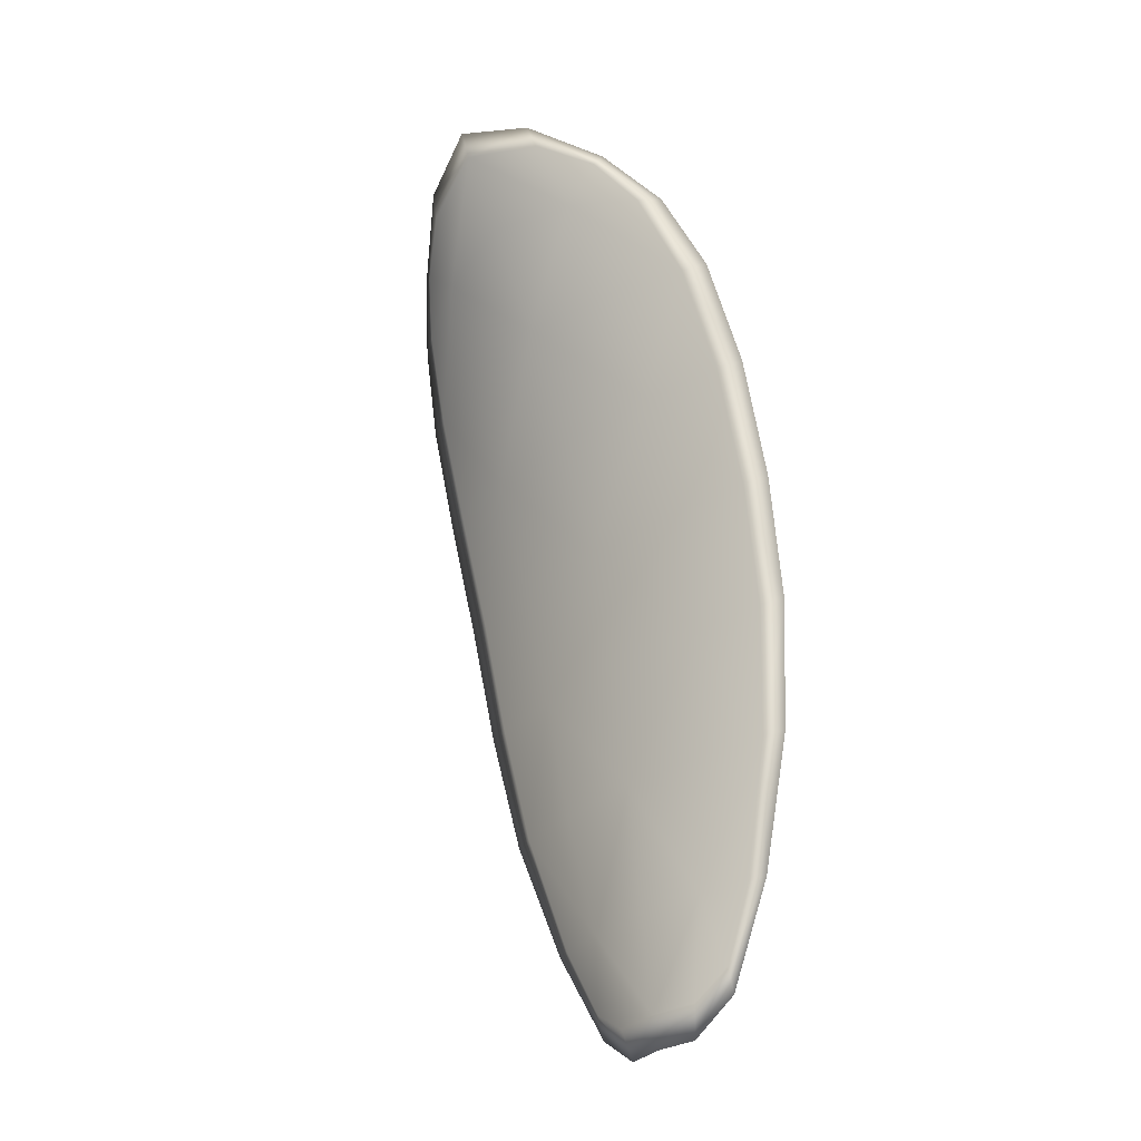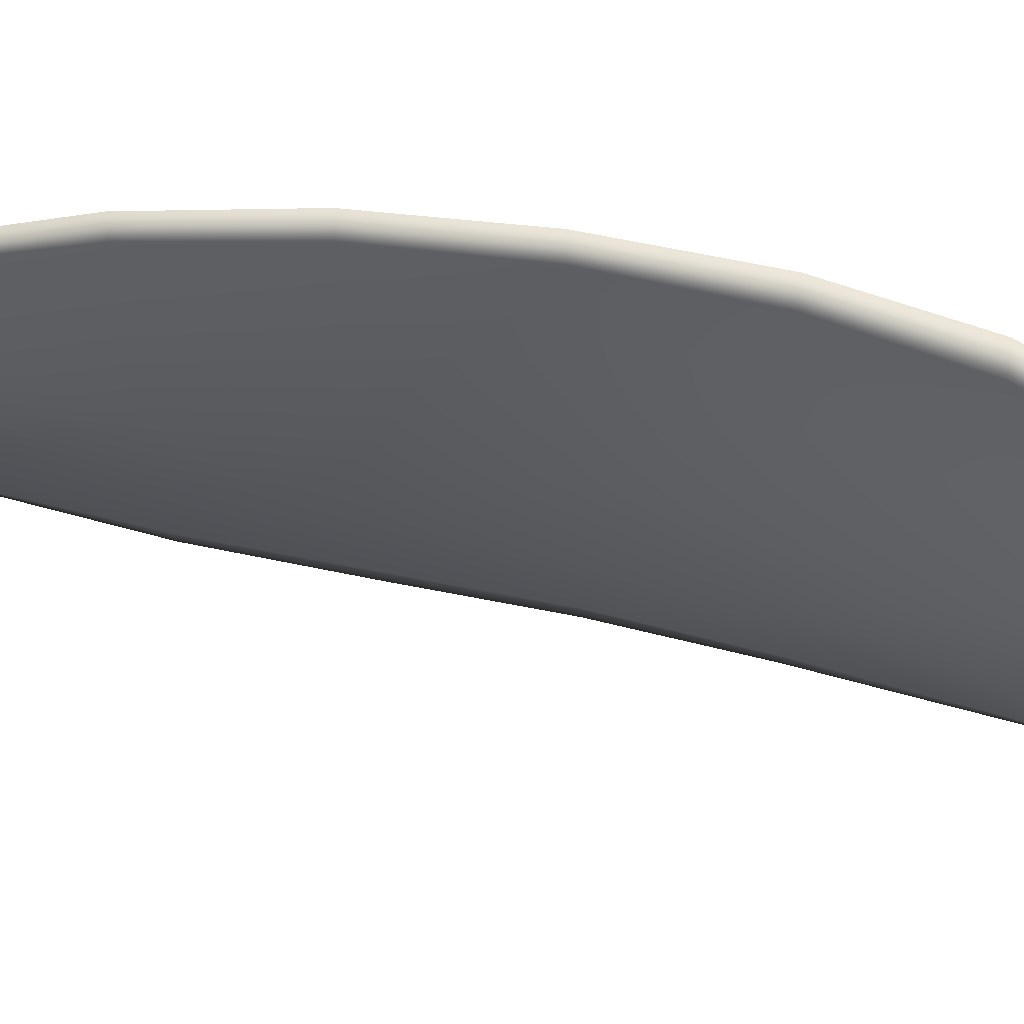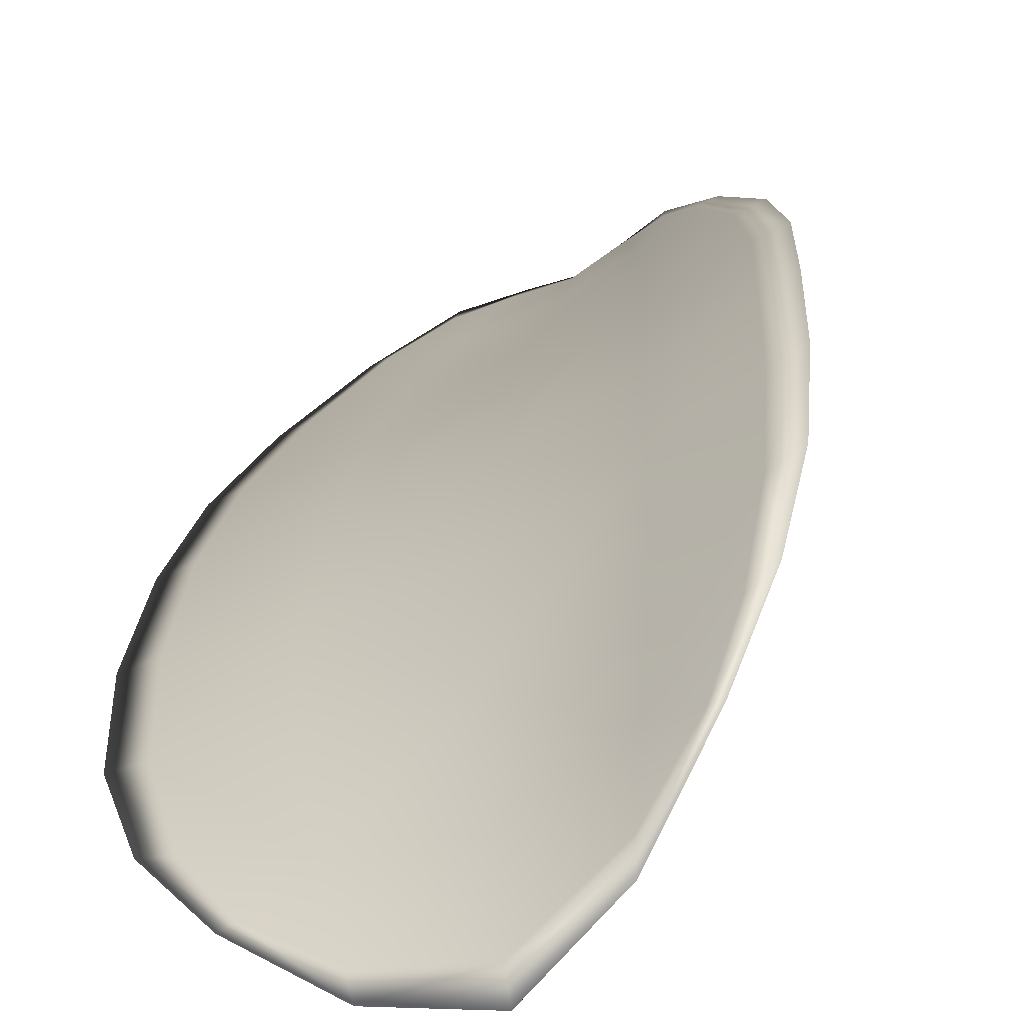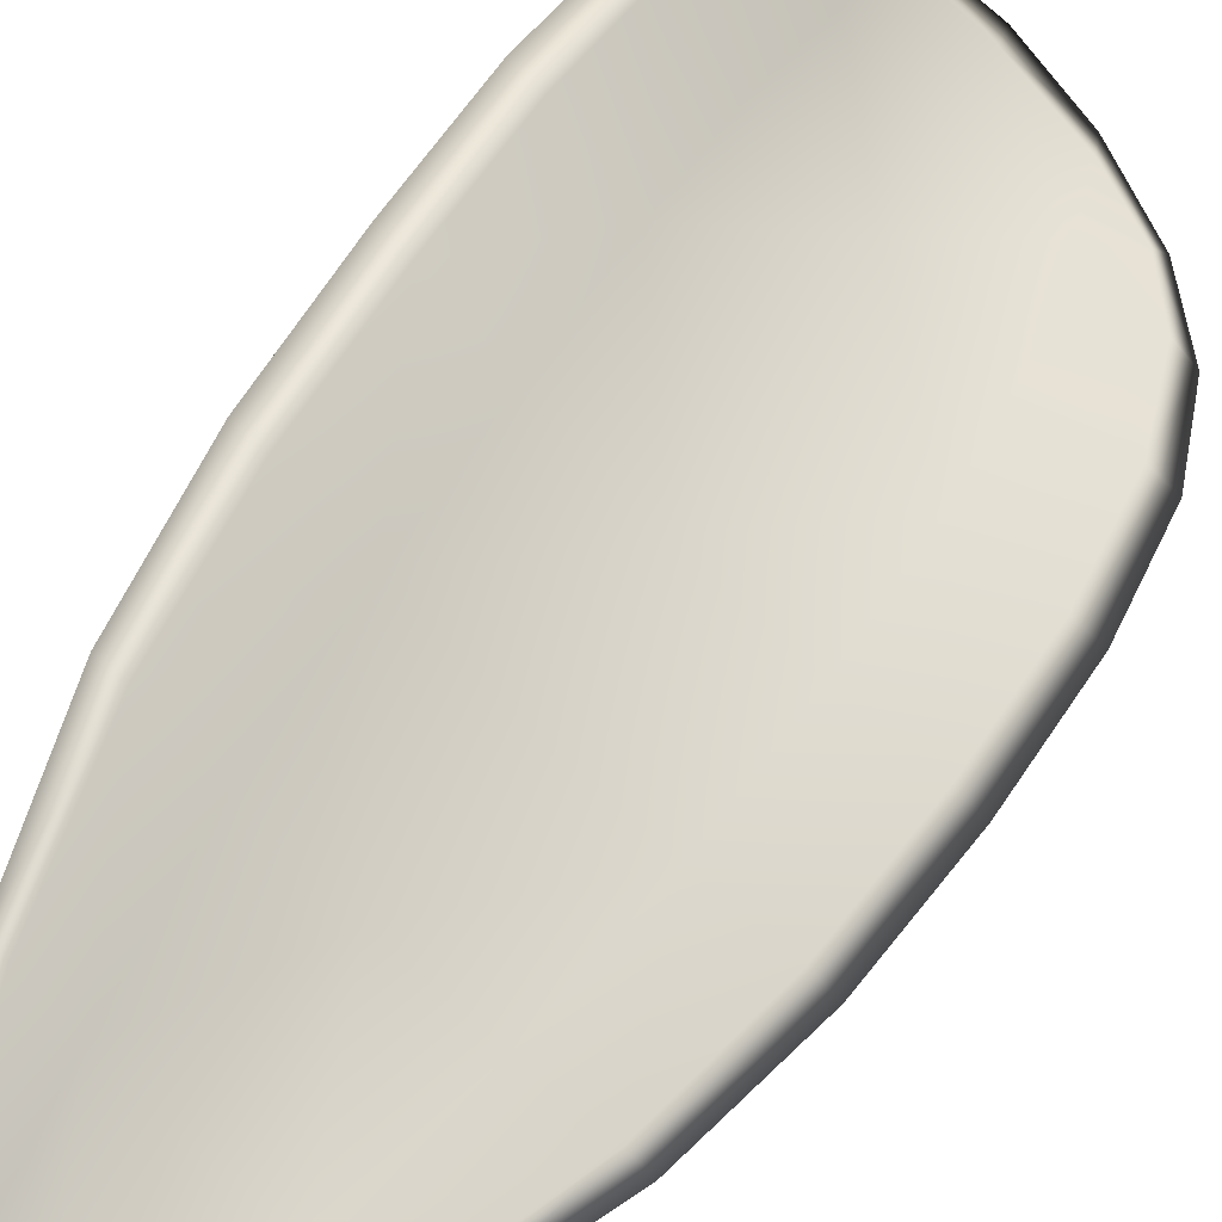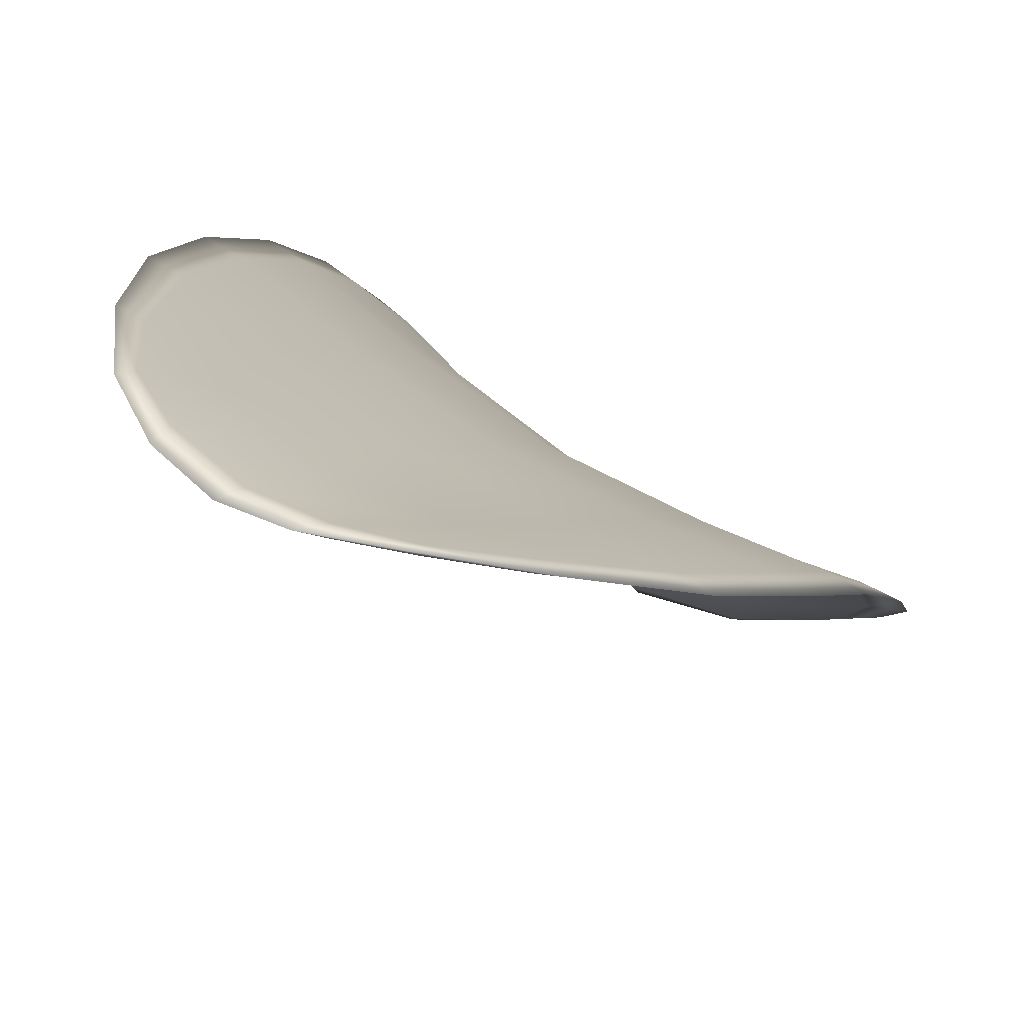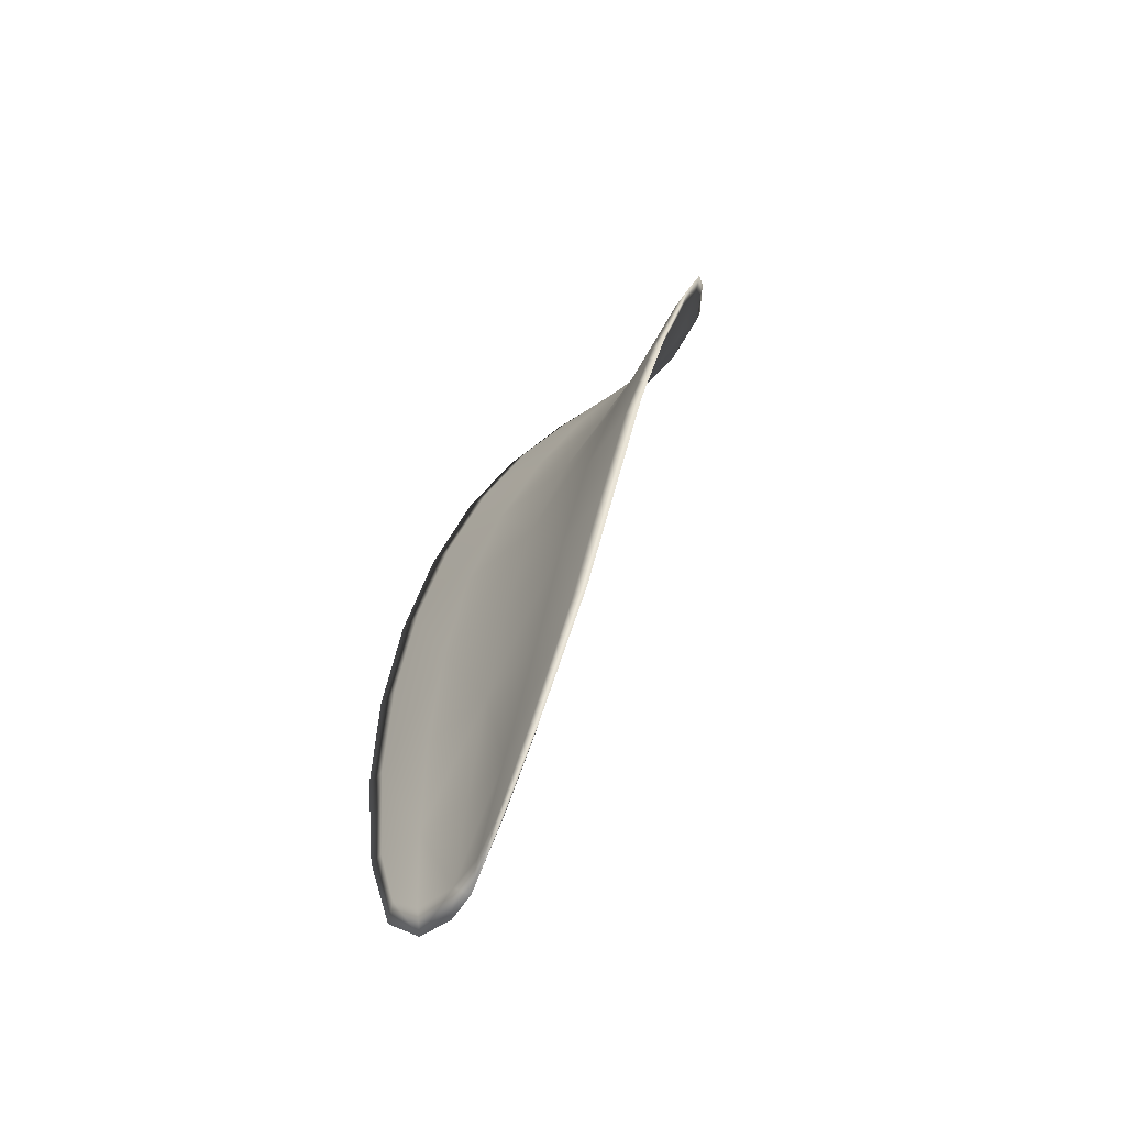
<metadata>
{"format":"obj","ext":"obj","renderer":"f3d","projection":"perspective","resolution":1024,"background":"white","views":[{"elev":-37.0,"azim":-109.8,"up":"+Y"},{"elev":-58.2,"azim":94.3,"up":"+Z"},{"elev":7.2,"azim":-167.3,"up":"+Z"},{"elev":65.4,"azim":39.7,"up":"+Z"},{"elev":12.4,"azim":23.3,"up":"+Z"},{"elev":-42.2,"azim":79.2,"up":"+Y"}]}
</metadata>
<code>
v -2.377 0.74 -1.067
v -2.379 0.7401 -1.066
v -2.378 0.7375 -1.065
v -2.376 0.7376 -1.066
v -2.374 0.7376 -1.066
v -2.375 0.7397 -1.067
v -2.376 0.7408 -1.067
v -2.377 0.7416 -1.067
v -2.379 0.742 -1.067
v -2.38 0.7398 -1.065
v -2.382 0.7394 -1.063
v -2.382 0.7374 -1.062
v -2.38 0.7375 -1.063
v -2.381 0.7415 -1.066
v -2.381 0.7406 -1.064
v -2.378 0.7286 -1.061
v -2.38 0.7286 -1.06
v -2.379 0.7255 -1.06
v -2.378 0.7255 -1.061
v -2.376 0.7255 -1.062
v -2.376 0.7286 -1.062
v -2.377 0.7317 -1.063
v -2.379 0.7317 -1.061
v -2.381 0.7317 -1.06
v -2.374 0.7288 -1.063
v -2.374 0.7256 -1.062
v -2.372 0.7257 -1.063
v -2.372 0.7288 -1.064
v -2.373 0.7319 -1.064
v -2.374 0.7318 -1.064
v -2.375 0.7348 -1.065
v -2.377 0.7347 -1.064
v -2.373 0.735 -1.065
v -2.38 0.7347 -1.062
v -2.381 0.7347 -1.061
v -2.377 0.7223 -1.06
v -2.378 0.7223 -1.06
v -2.377 0.7206 -1.06
v -2.376 0.7199 -1.06
v -2.375 0.72 -1.061
v -2.376 0.7223 -1.061
v -2.374 0.7224 -1.062
v -2.374 0.72 -1.061
v -2.374 0.7207 -1.062
v -2.373 0.7225 -1.062
v -2.377 0.7399 -1.067
v -2.379 0.74 -1.066
v -2.379 0.7419 -1.067
v -2.377 0.7415 -1.068
v -2.376 0.7407 -1.067
v -2.375 0.7396 -1.067
v -2.374 0.7376 -1.066
v -2.376 0.7375 -1.066
v -2.378 0.7374 -1.065
v -2.381 0.7397 -1.065
v -2.382 0.7394 -1.063
v -2.381 0.7406 -1.065
v -2.381 0.7414 -1.066
v -2.38 0.7374 -1.064
v -2.382 0.7373 -1.062
v -2.379 0.7285 -1.061
v -2.38 0.7285 -1.06
v -2.381 0.7316 -1.06
v -2.379 0.7316 -1.062
v -2.377 0.7317 -1.063
v -2.376 0.7286 -1.062
v -2.376 0.7255 -1.062
v -2.378 0.7254 -1.061
v -2.379 0.7254 -1.06
v -2.374 0.7287 -1.063
v -2.375 0.7318 -1.064
v -2.373 0.7319 -1.064
v -2.372 0.7288 -1.064
v -2.373 0.7257 -1.063
v -2.374 0.7256 -1.063
v -2.375 0.7348 -1.065
v -2.377 0.7346 -1.064
v -2.373 0.7349 -1.065
v -2.38 0.7346 -1.063
v -2.381 0.7346 -1.061
v -2.377 0.7223 -1.061
v -2.378 0.7223 -1.06
v -2.376 0.7223 -1.061
v -2.376 0.7199 -1.061
v -2.376 0.7199 -1.06
v -2.377 0.7205 -1.06
v -2.374 0.7224 -1.062
v -2.373 0.7225 -1.062
v -2.374 0.7207 -1.062
v -2.375 0.72 -1.061
v -2.378 0.7223 -1.059
v -2.377 0.7199 -1.06
v -2.38 0.7254 -1.059
v -2.377 0.7205 -1.06
v -2.375 0.7192 -1.061
v -2.374 0.7201 -1.062
v -2.375 0.7191 -1.061
v -2.374 0.7207 -1.062
v -2.374 0.7395 -1.067
v -2.376 0.7409 -1.067
v -2.373 0.7376 -1.066
v -2.376 0.7407 -1.067
v -2.381 0.742 -1.066
v -2.382 0.7407 -1.064
v -2.38 0.7426 -1.068
v -2.381 0.7406 -1.065
v -2.382 0.7393 -1.063
v -2.382 0.7373 -1.062
v -2.376 0.7191 -1.06
v -2.373 0.7225 -1.062
v -2.372 0.7257 -1.063
v -2.378 0.7421 -1.068
v -2.372 0.735 -1.065
v -2.372 0.732 -1.065
v -2.382 0.7347 -1.061
v -2.381 0.7316 -1.06
v -2.381 0.7286 -1.06
v -2.372 0.7289 -1.064
f 1 2 3
f 1 3 4
f 1 4 5
f 1 5 6
f 1 6 7
f 1 7 8
f 1 8 9
f 1 9 2
f 10 11 12
f 10 12 13
f 10 13 3
f 10 3 2
f 10 2 9
f 10 9 14
f 10 14 15
f 10 15 11
f 16 17 18
f 16 18 19
f 16 19 20
f 16 20 21
f 16 21 22
f 16 22 23
f 16 23 24
f 16 24 17
f 25 21 20
f 25 20 26
f 25 26 27
f 25 27 28
f 25 28 29
f 25 29 30
f 25 30 22
f 25 22 21
f 31 32 22
f 31 22 30
f 31 30 29
f 31 29 33
f 31 33 5
f 31 5 4
f 31 4 3
f 31 3 32
f 34 35 24
f 34 24 23
f 34 23 22
f 34 22 32
f 34 32 3
f 34 3 13
f 34 13 12
f 34 12 35
f 36 37 38
f 36 38 39
f 36 39 40
f 36 40 41
f 36 41 20
f 36 20 19
f 36 19 18
f 36 18 37
f 42 41 40
f 42 40 43
f 42 43 44
f 42 44 45
f 42 45 27
f 42 27 26
f 42 26 20
f 42 20 41
f 46 47 48
f 46 48 49
f 46 49 50
f 46 50 51
f 46 51 52
f 46 52 53
f 46 53 54
f 46 54 47
f 55 56 57
f 55 57 58
f 55 58 48
f 55 48 47
f 55 47 54
f 55 54 59
f 55 59 60
f 55 60 56
f 61 62 63
f 61 63 64
f 61 64 65
f 61 65 66
f 61 66 67
f 61 67 68
f 61 68 69
f 61 69 62
f 70 66 65
f 70 65 71
f 70 71 72
f 70 72 73
f 70 73 74
f 70 74 75
f 70 75 67
f 70 67 66
f 76 77 54
f 76 54 53
f 76 53 52
f 76 52 78
f 76 78 72
f 76 72 71
f 76 71 65
f 76 65 77
f 79 80 60
f 79 60 59
f 79 59 54
f 79 54 77
f 79 77 65
f 79 65 64
f 79 64 63
f 79 63 80
f 81 82 69
f 81 69 68
f 81 68 67
f 81 67 83
f 81 83 84
f 81 84 85
f 81 85 86
f 81 86 82
f 87 83 67
f 87 67 75
f 87 75 74
f 87 74 88
f 87 88 89
f 87 89 90
f 87 90 84
f 87 84 83
f 91 92 38
f 91 38 37
f 91 37 18
f 91 18 93
f 91 93 69
f 91 69 82
f 91 82 94
f 91 94 92
f 95 96 44
f 95 44 43
f 95 43 40
f 95 40 97
f 95 97 84
f 95 84 90
f 95 90 98
f 95 98 96
f 99 100 7
f 99 7 6
f 99 6 5
f 99 5 101
f 99 101 52
f 99 52 51
f 99 51 102
f 99 102 100
f 103 104 15
f 103 15 14
f 103 14 9
f 103 9 105
f 103 105 48
f 103 48 58
f 103 58 106
f 103 106 104
f 107 108 12
f 107 12 11
f 107 11 15
f 107 15 104
f 107 104 106
f 107 106 56
f 107 56 60
f 107 60 108
f 109 97 40
f 109 40 39
f 109 39 38
f 109 38 92
f 109 92 94
f 109 94 85
f 109 85 84
f 109 84 97
f 110 111 27
f 110 27 45
f 110 45 44
f 110 44 96
f 110 96 98
f 110 98 88
f 110 88 74
f 110 74 111
f 112 105 9
f 112 9 8
f 112 8 7
f 112 7 100
f 112 100 102
f 112 102 49
f 112 49 48
f 112 48 105
f 113 101 5
f 113 5 33
f 113 33 29
f 113 29 114
f 113 114 72
f 113 72 78
f 113 78 52
f 113 52 101
f 115 116 24
f 115 24 35
f 115 35 12
f 115 12 108
f 115 108 60
f 115 60 80
f 115 80 63
f 115 63 116
f 117 93 18
f 117 18 17
f 117 17 24
f 117 24 116
f 117 116 63
f 117 63 62
f 117 62 69
f 117 69 93
f 118 114 29
f 118 29 28
f 118 28 27
f 118 27 111
f 118 111 74
f 118 74 73
f 118 73 72
f 118 72 114

</code>
